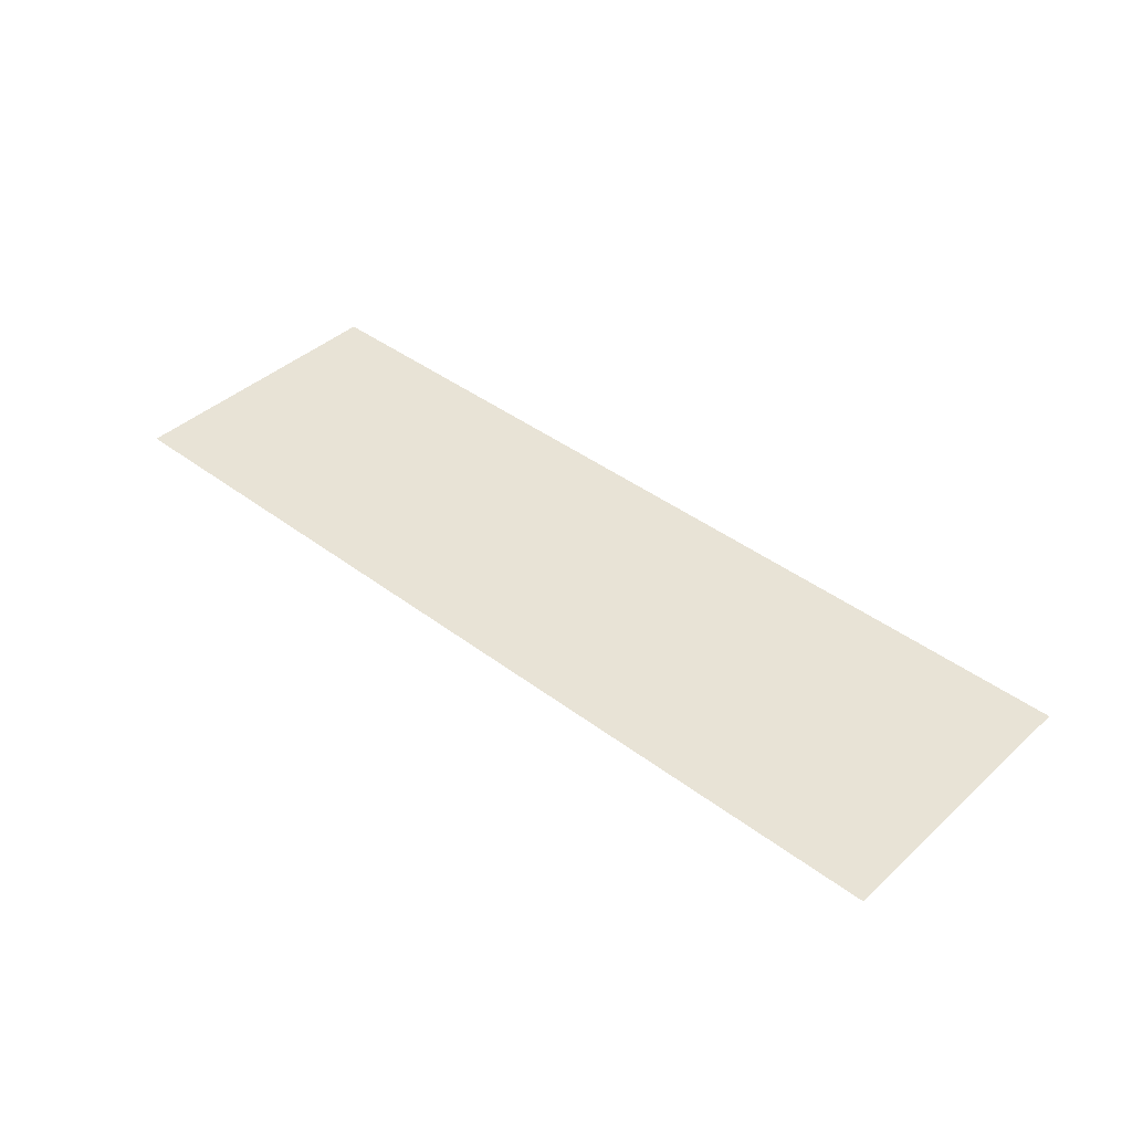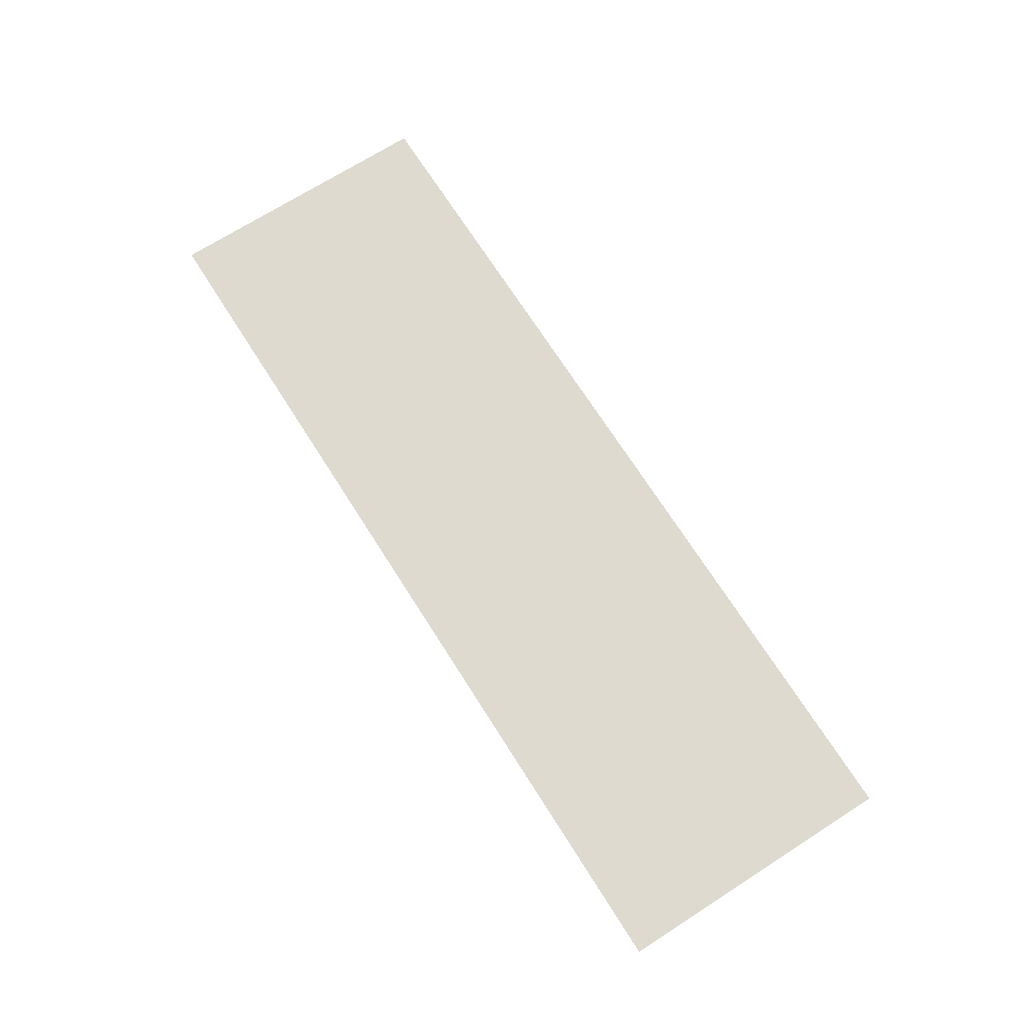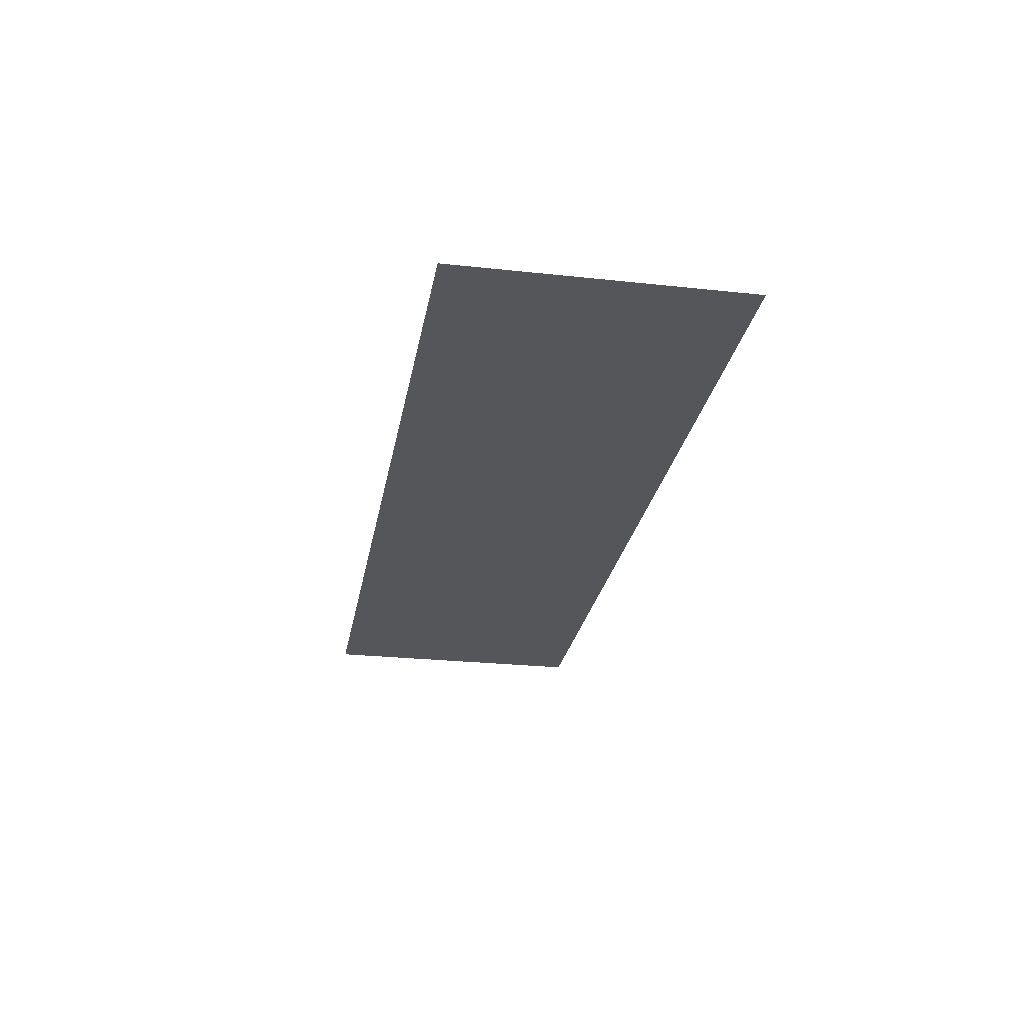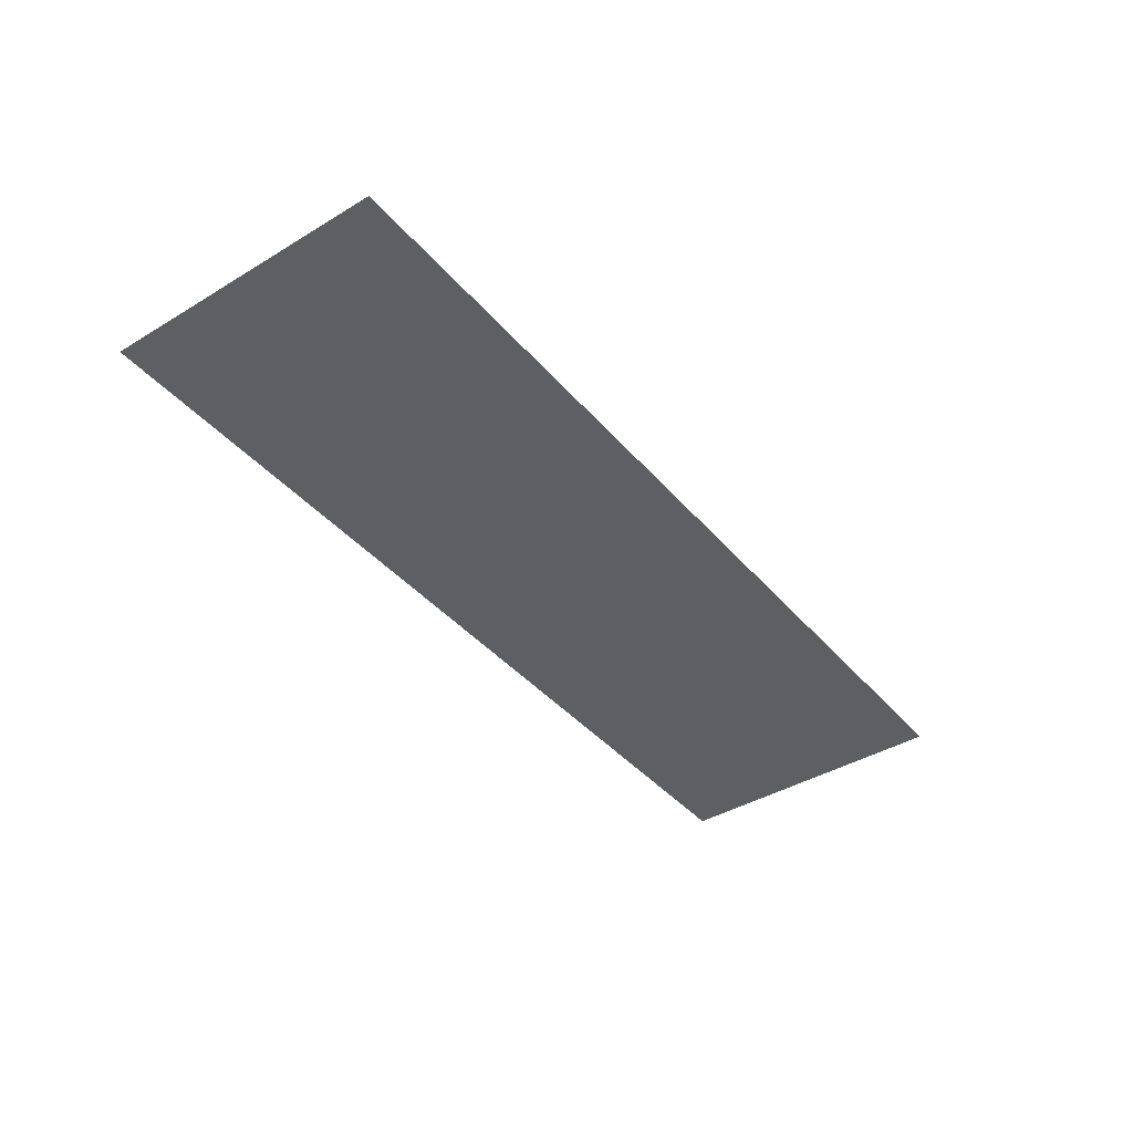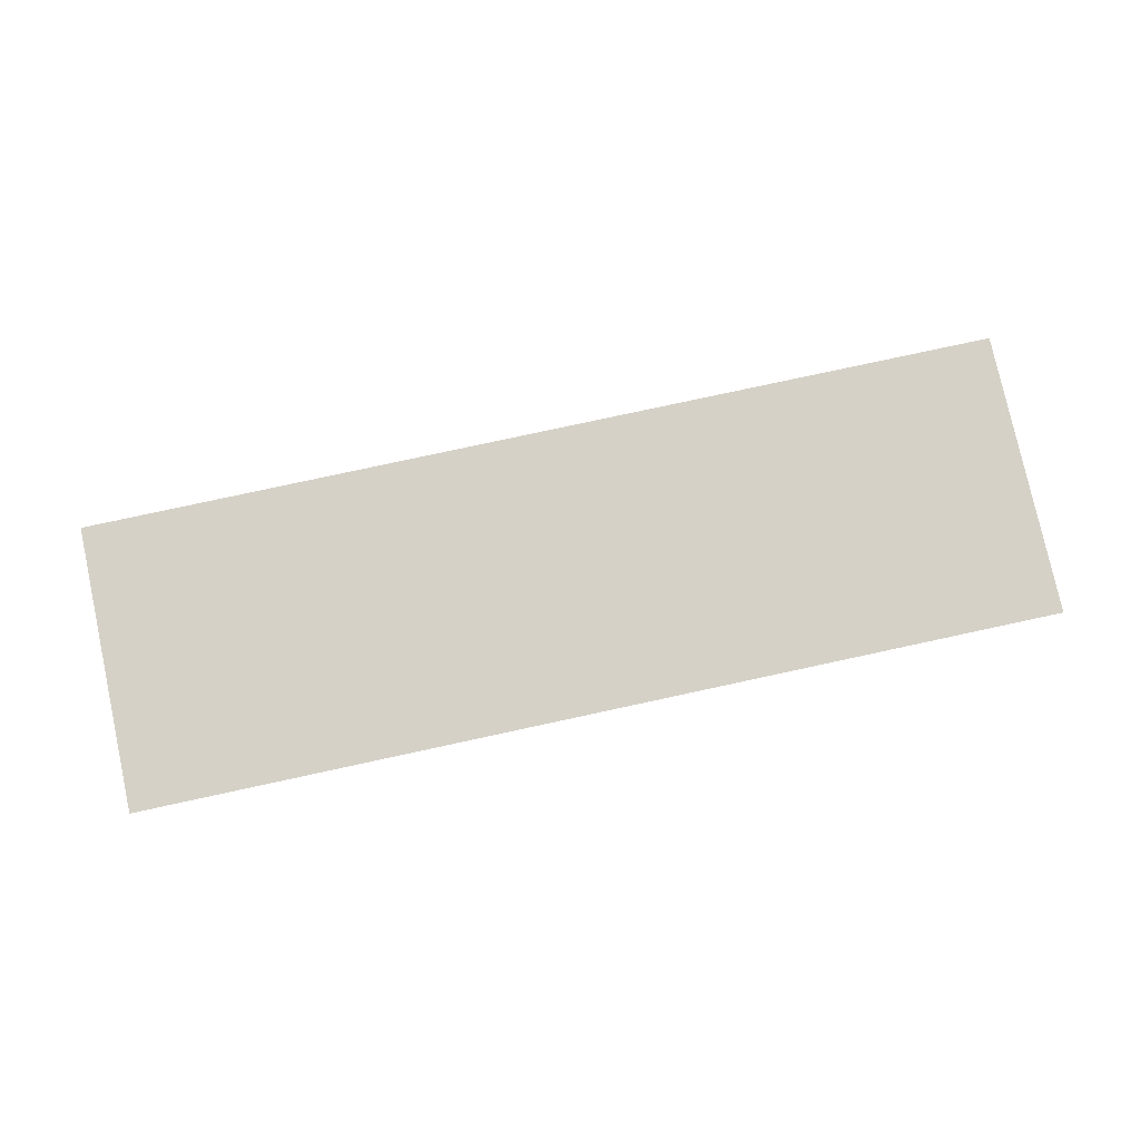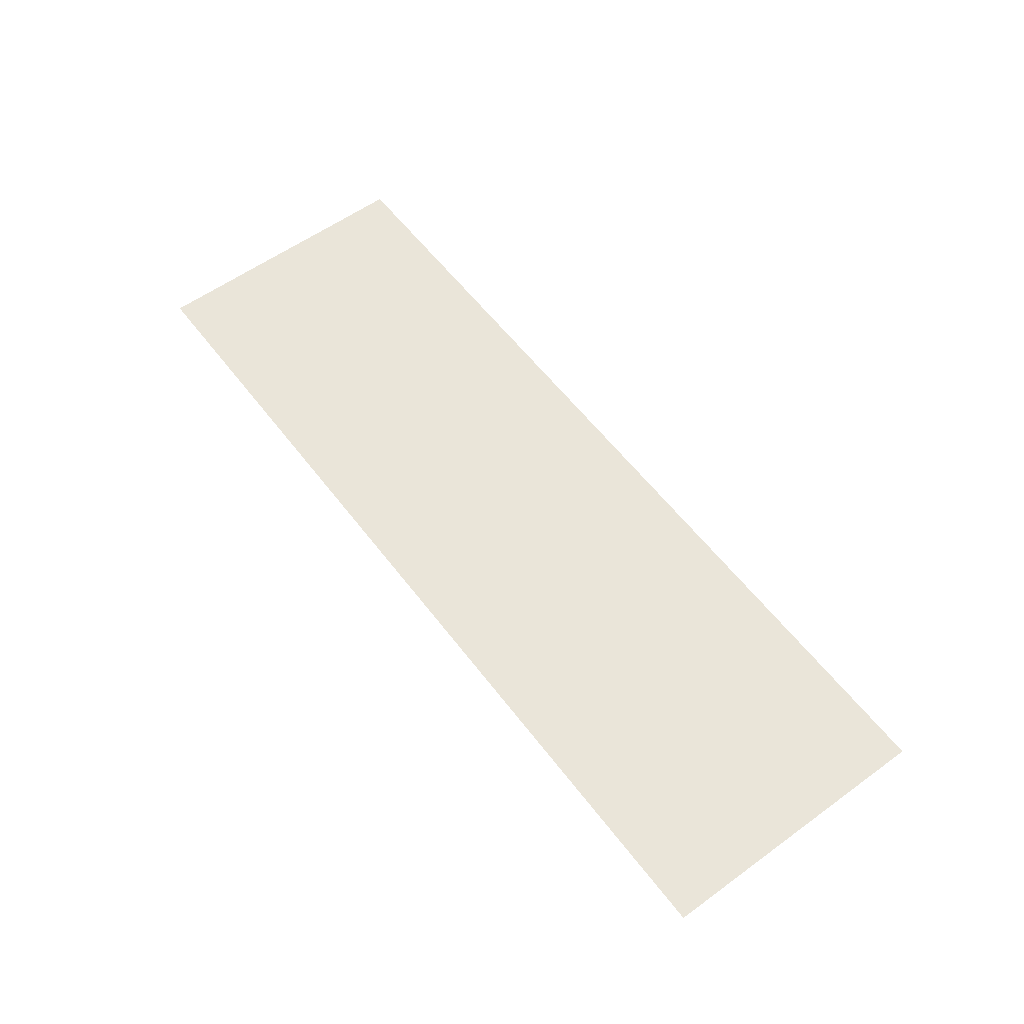
<metadata>
{"format":"obj","ext":"obj","renderer":"f3d","projection":"perspective","resolution":1024,"background":"white","views":[{"elev":41.4,"azim":-137.6,"up":"+Z"},{"elev":71.0,"azim":-122.5,"up":"+Z"},{"elev":-25.8,"azim":-99.8,"up":"+Z"},{"elev":-40.7,"azim":-53.6,"up":"+Z"},{"elev":78.8,"azim":-12.2,"up":"+Z"},{"elev":57.9,"azim":-126.9,"up":"+Z"}]}
</metadata>
<code>
g GeneratedMesh_1020x316_5
v 13.28 -4.115 0
v 13.28 4.115 0
v -13.28 4.115 0
v -13.28 -4.115 0
g GeneratedMesh_1020x316_5_0
f 3 2 1
f 1 4 3

</code>
